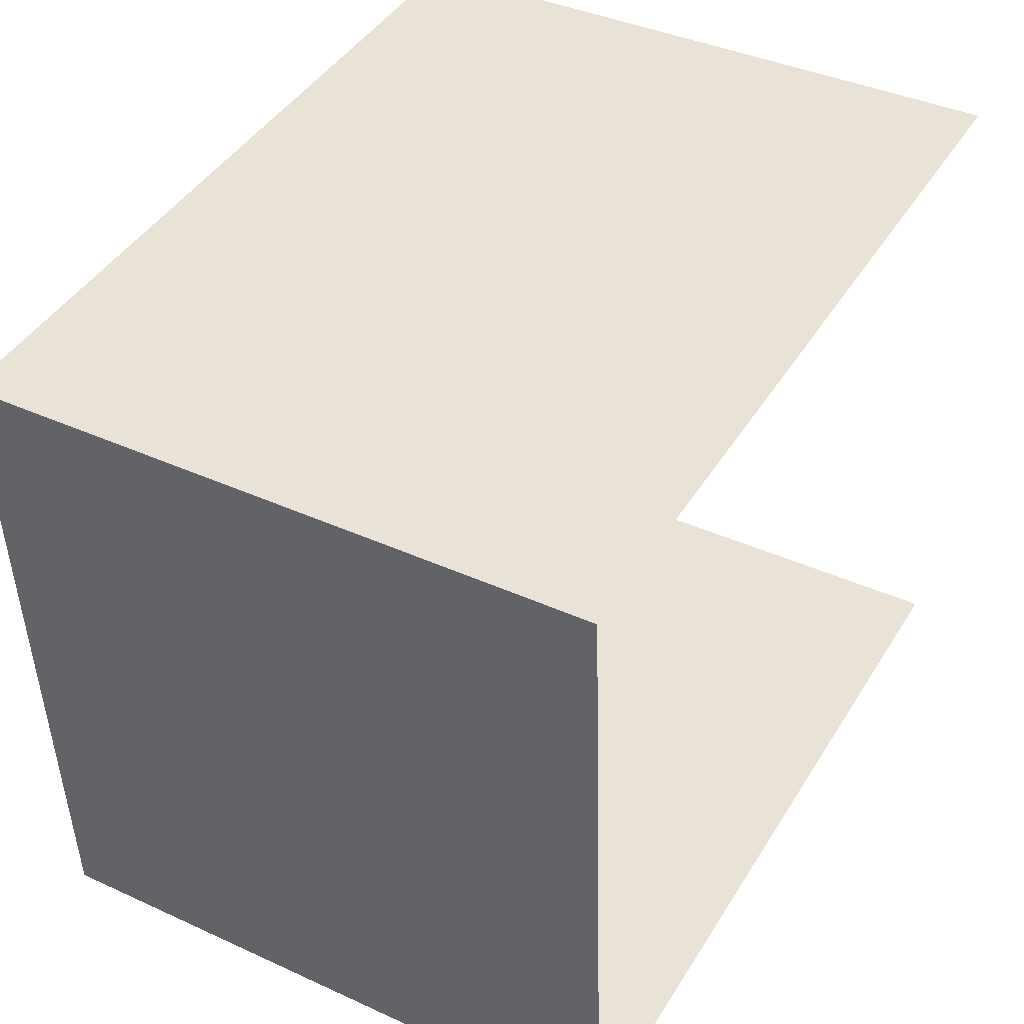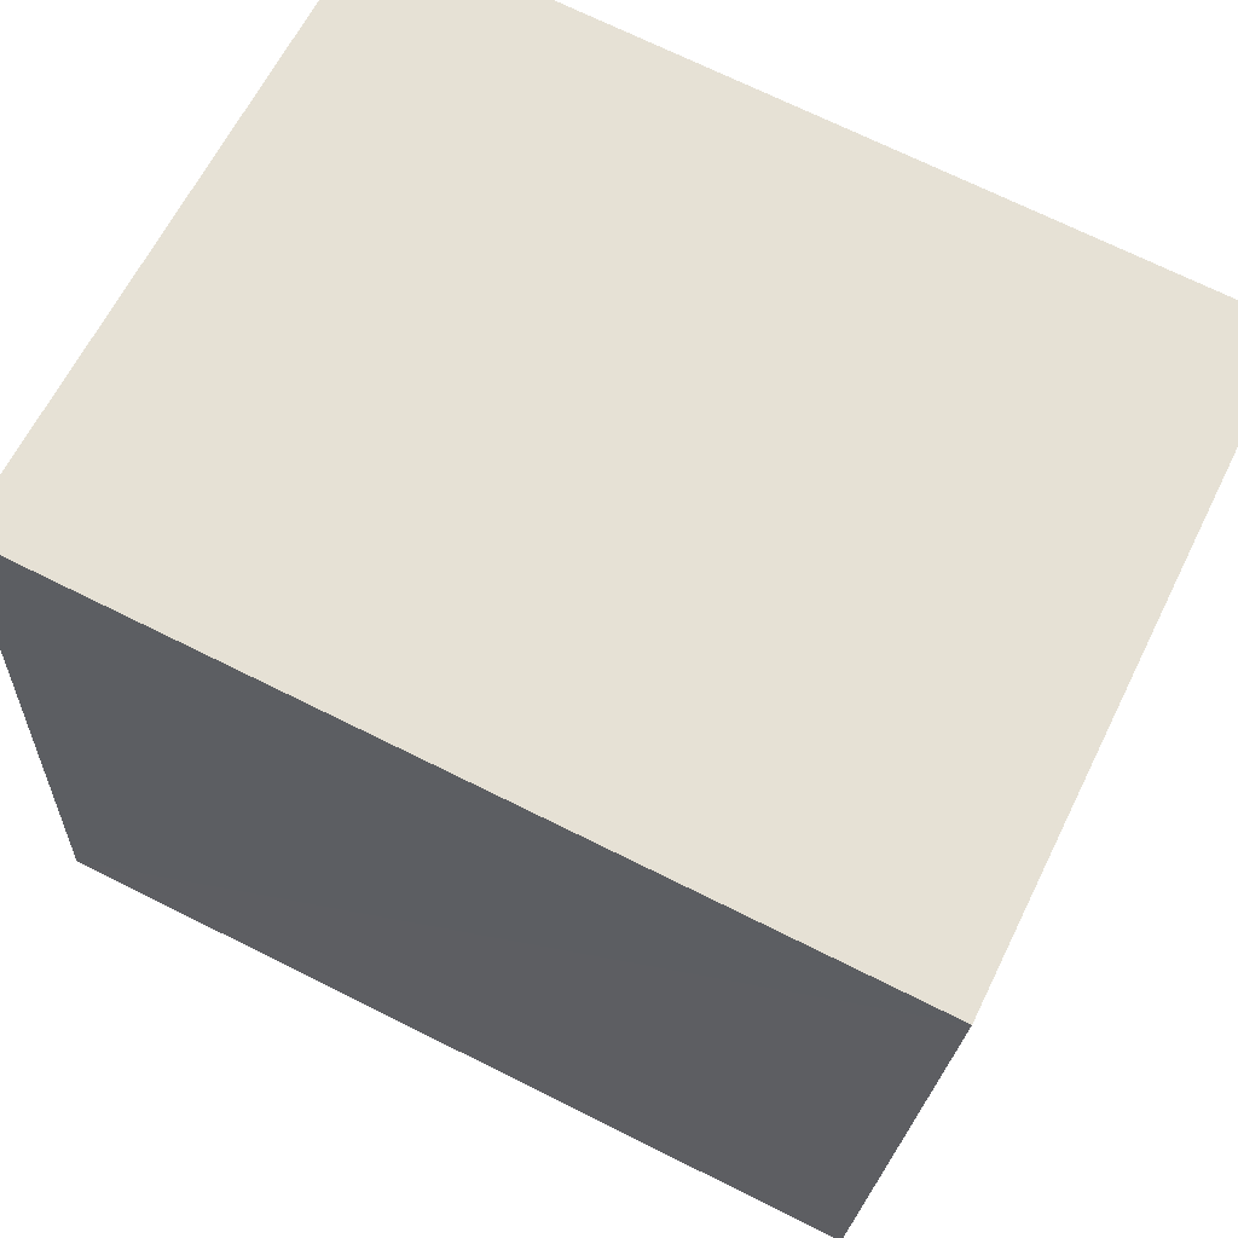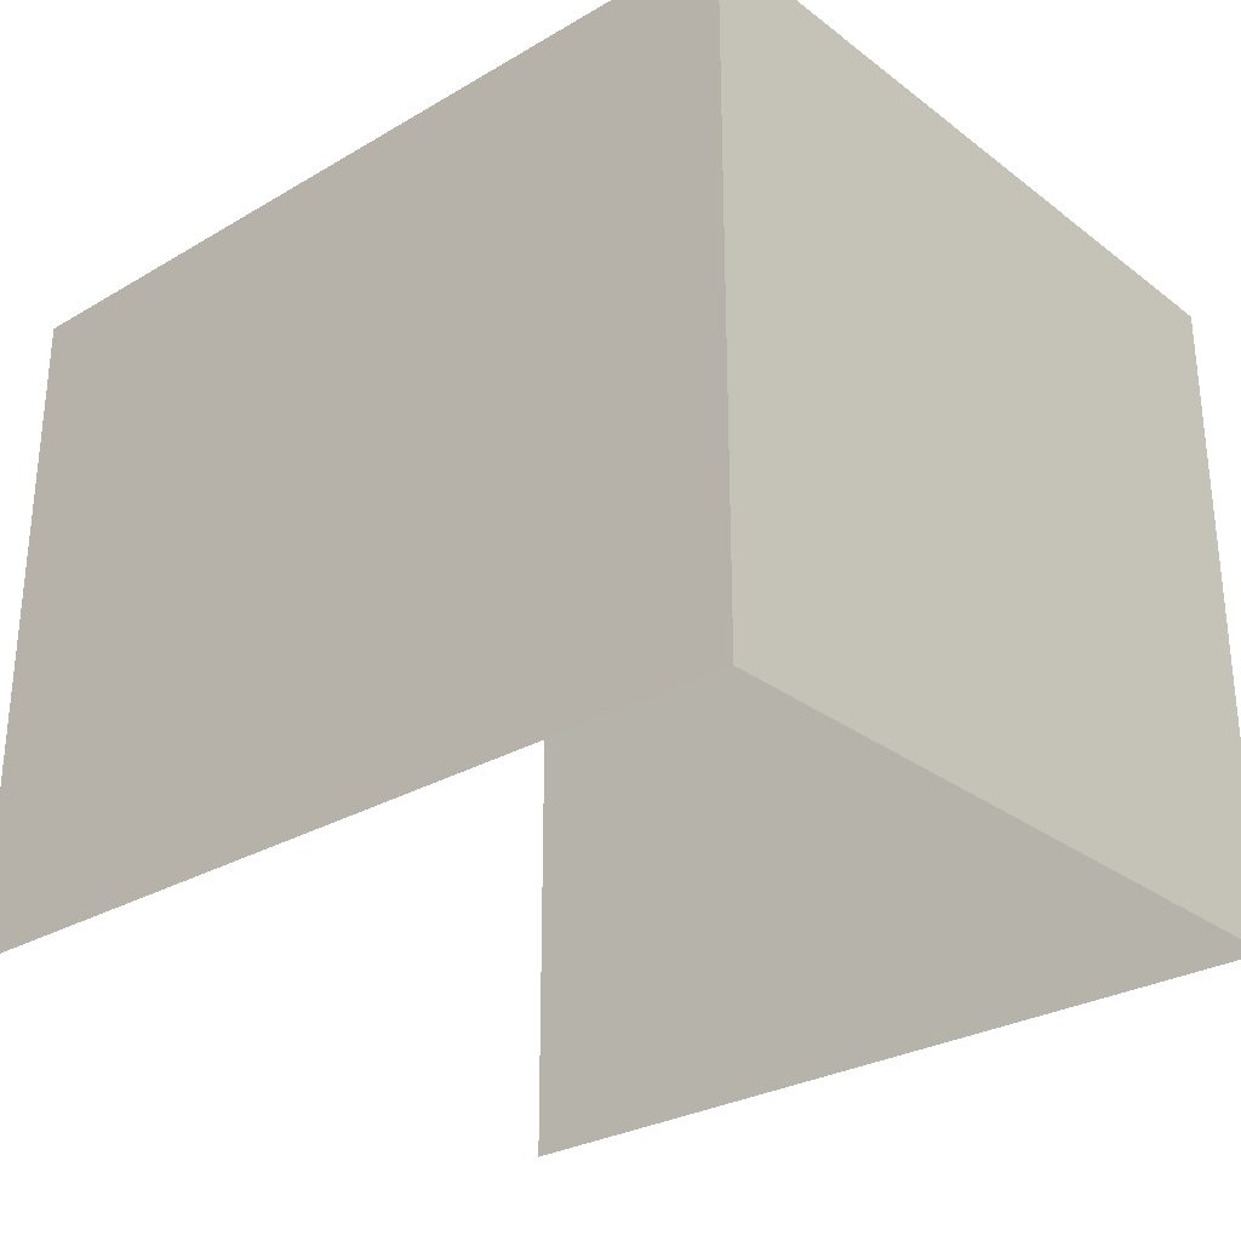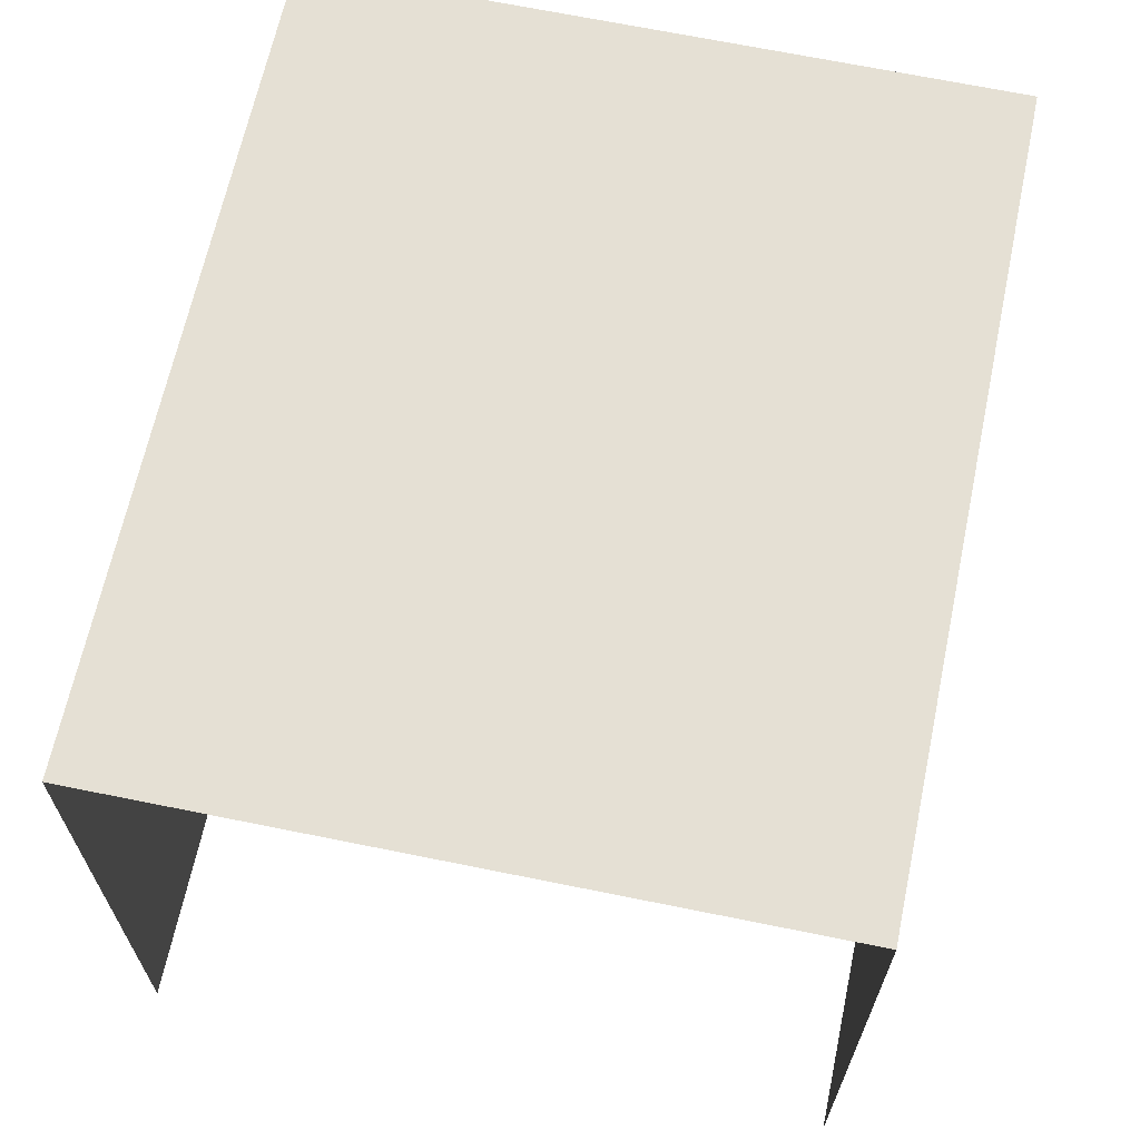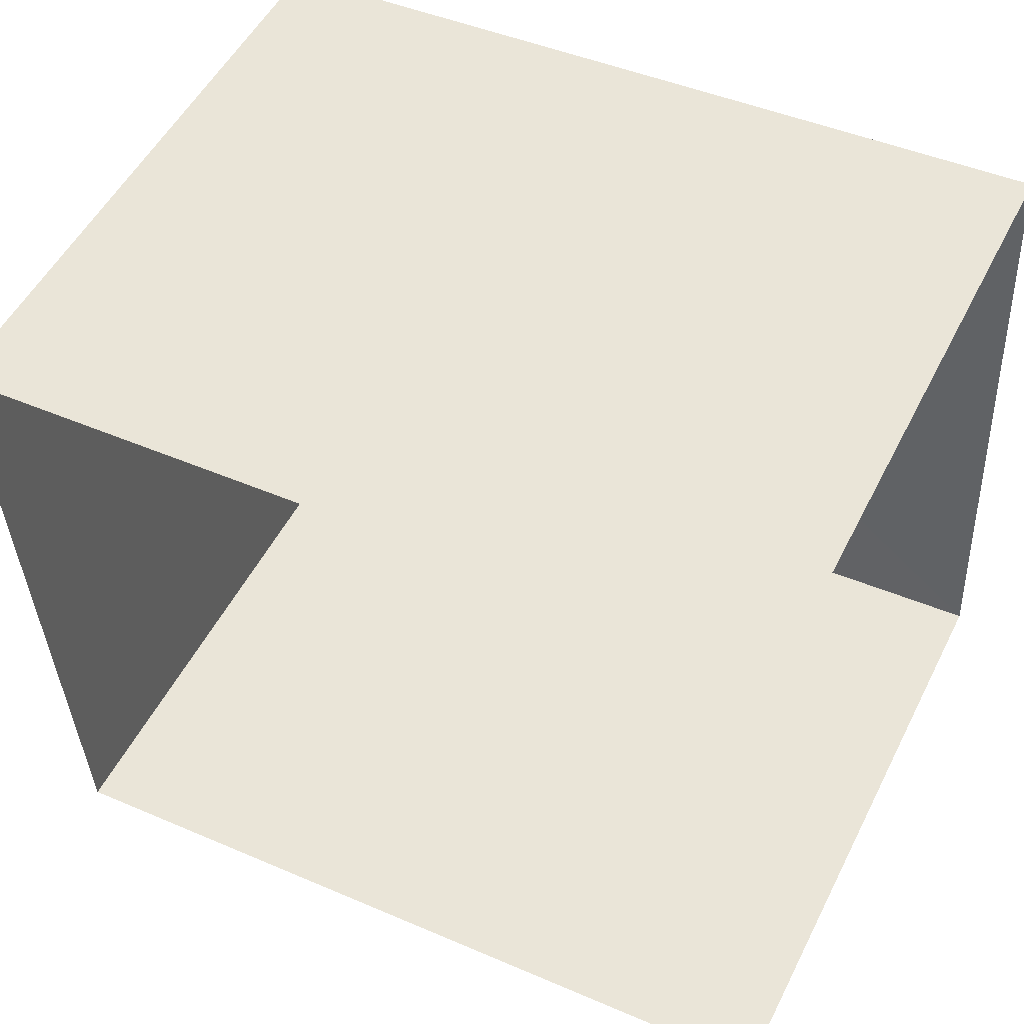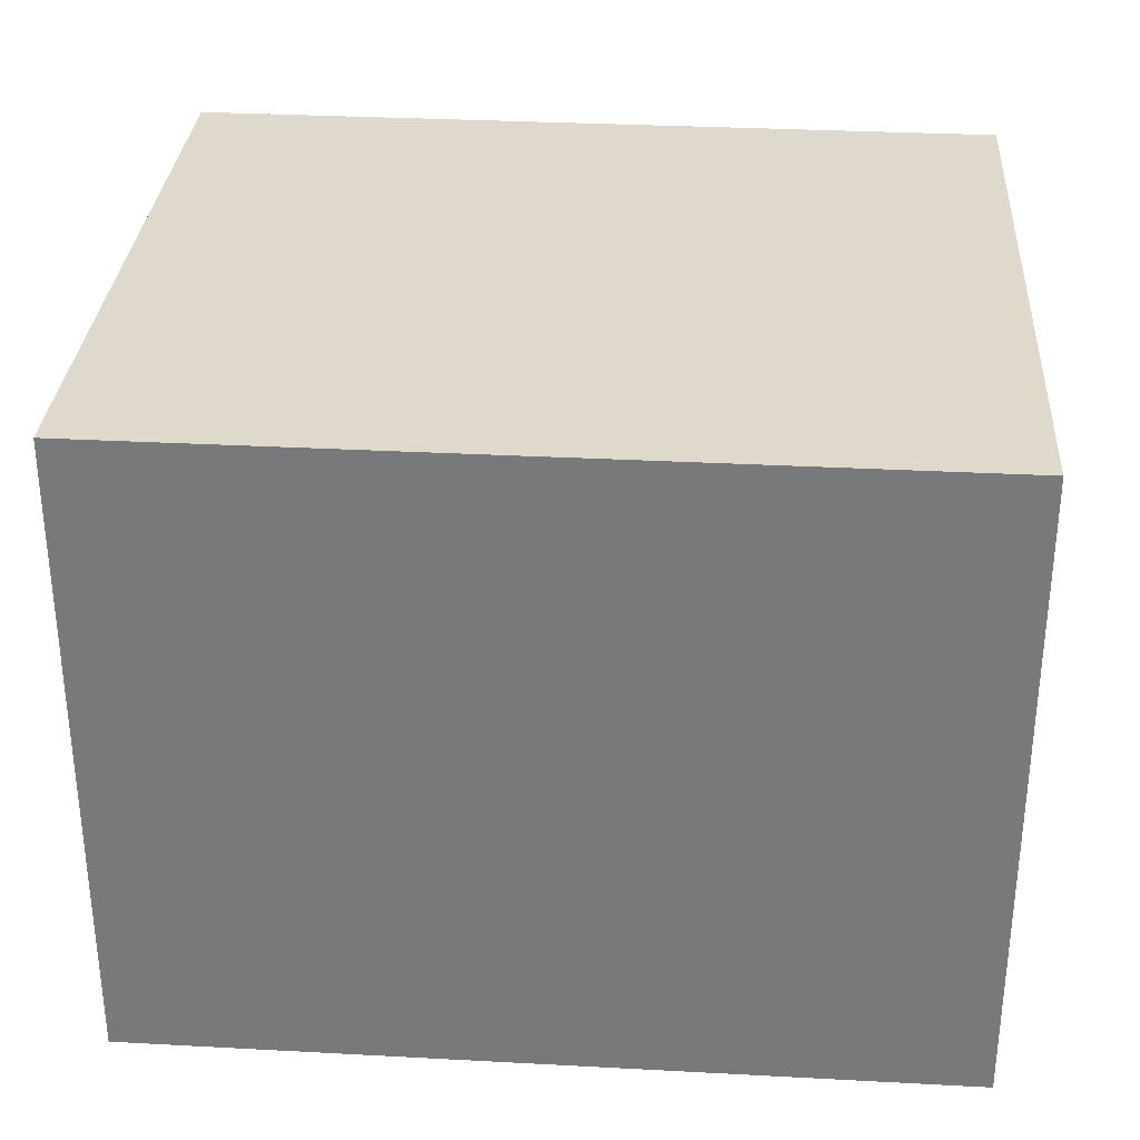
<metadata>
{"format":"obj","ext":"obj","renderer":"f3d","projection":"perspective","resolution":1024,"background":"white","views":[{"elev":39.7,"azim":119.7,"up":"+Y"},{"elev":63.8,"azim":26.1,"up":"+Y"},{"elev":-28.5,"azim":38.1,"up":"+Z"},{"elev":65.7,"azim":-81.4,"up":"+Z"},{"elev":51.8,"azim":-153.5,"up":"+Y"},{"elev":31.8,"azim":-179.1,"up":"+Z"}]}
</metadata>
<code>
v -3.734e+05 -1.053e+05 22.37
v -3.734e+05 -1.053e+05 22.37
v -3.734e+05 -1.053e+05 22.37
v -3.734e+05 -1.053e+05 22.37
v -3.734e+05 -1.053e+05 25.16
v -3.734e+05 -1.053e+05 25.16
v -3.734e+05 -1.053e+05 25.16
v -3.734e+05 -1.053e+05 25.16
f 1 2 3
f 1 4 2
f 6 4 1
f 6 8 4
f 5 6 7
f 5 8 6
f 8 2 4
f 8 5 2
f 7 3 2
f 5 7 2
f 6 1 3
f 7 6 3

</code>
